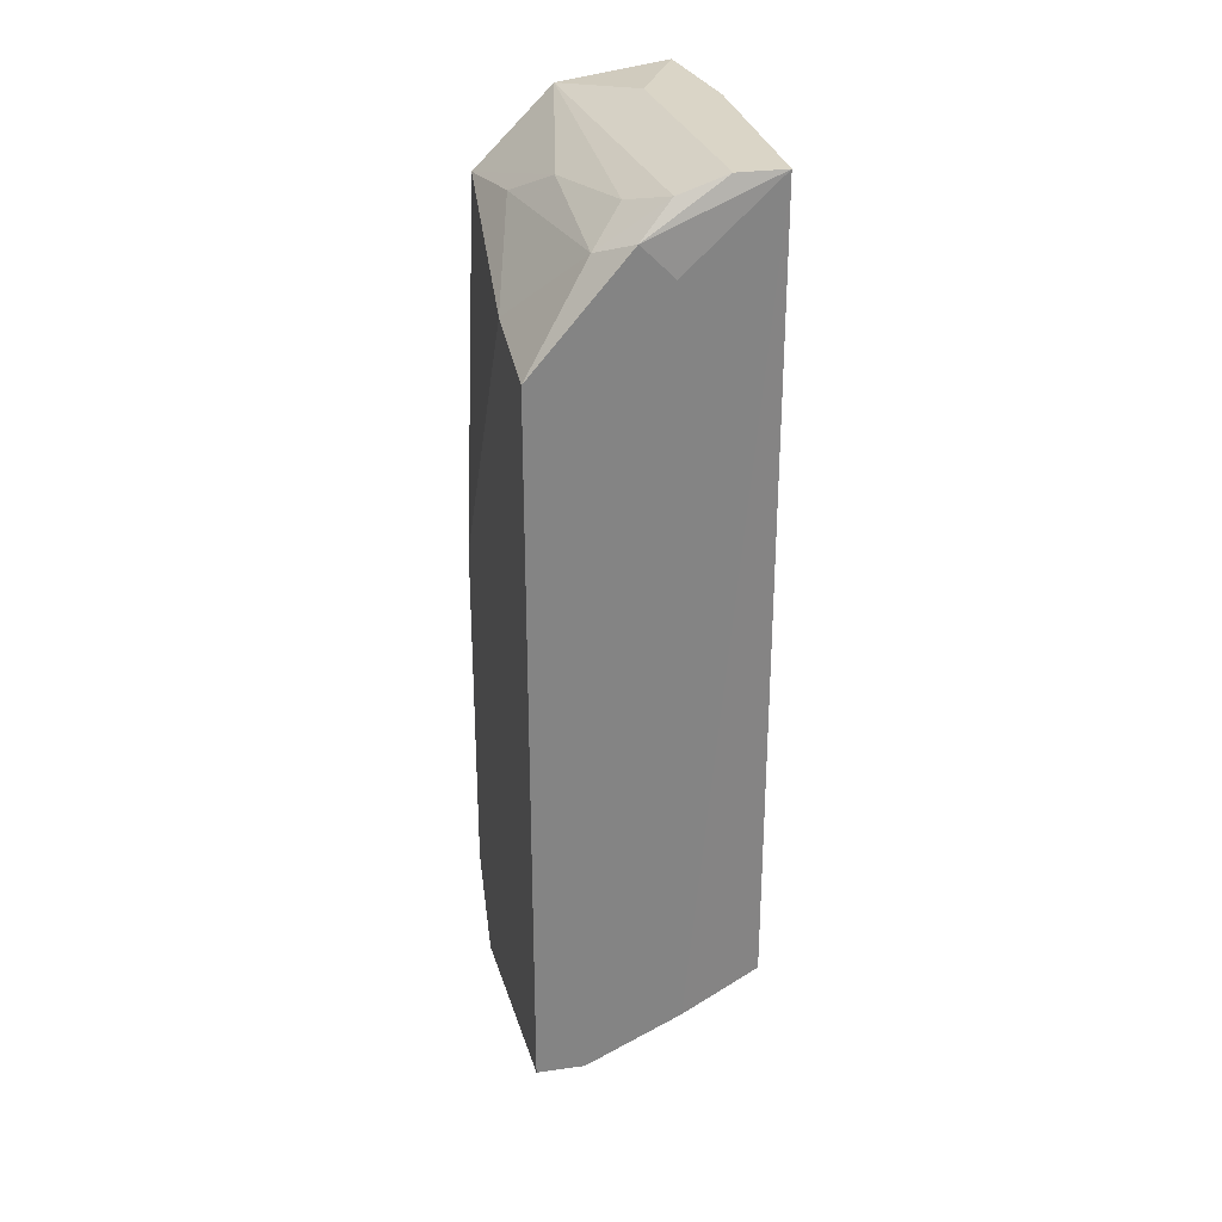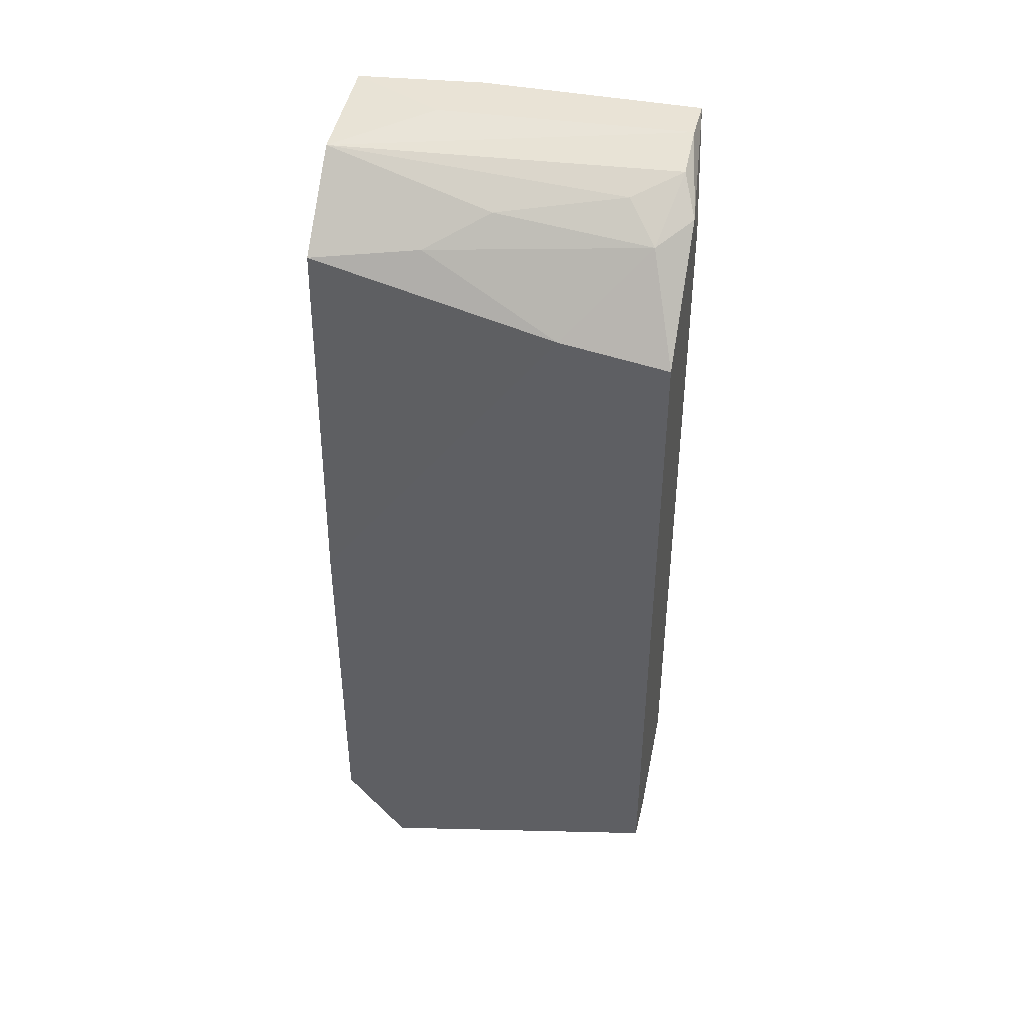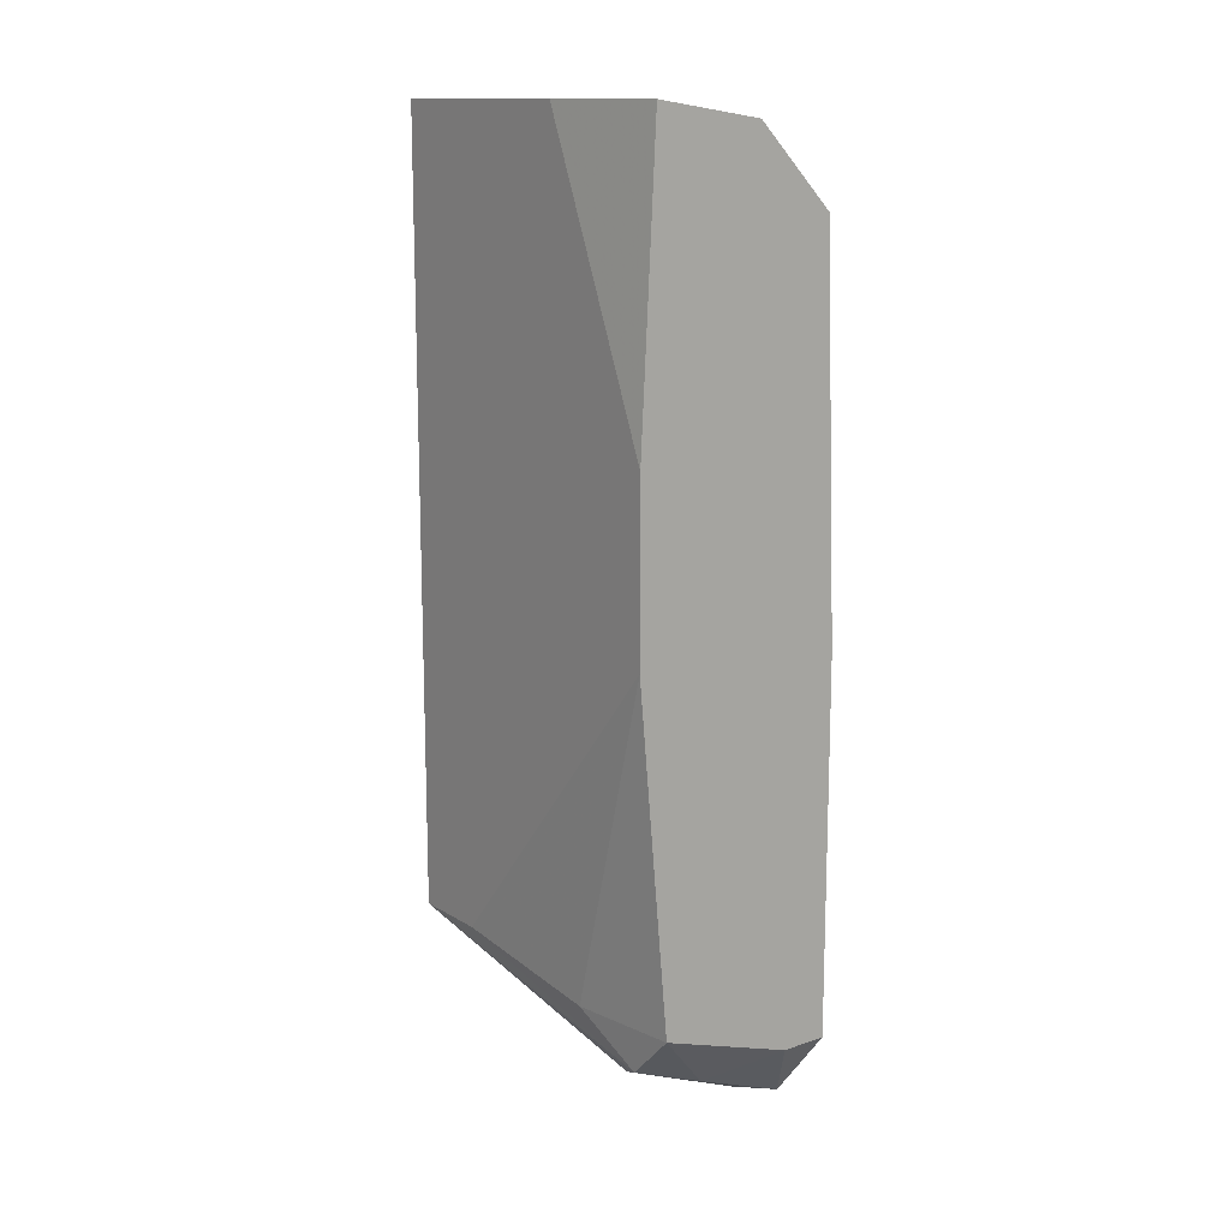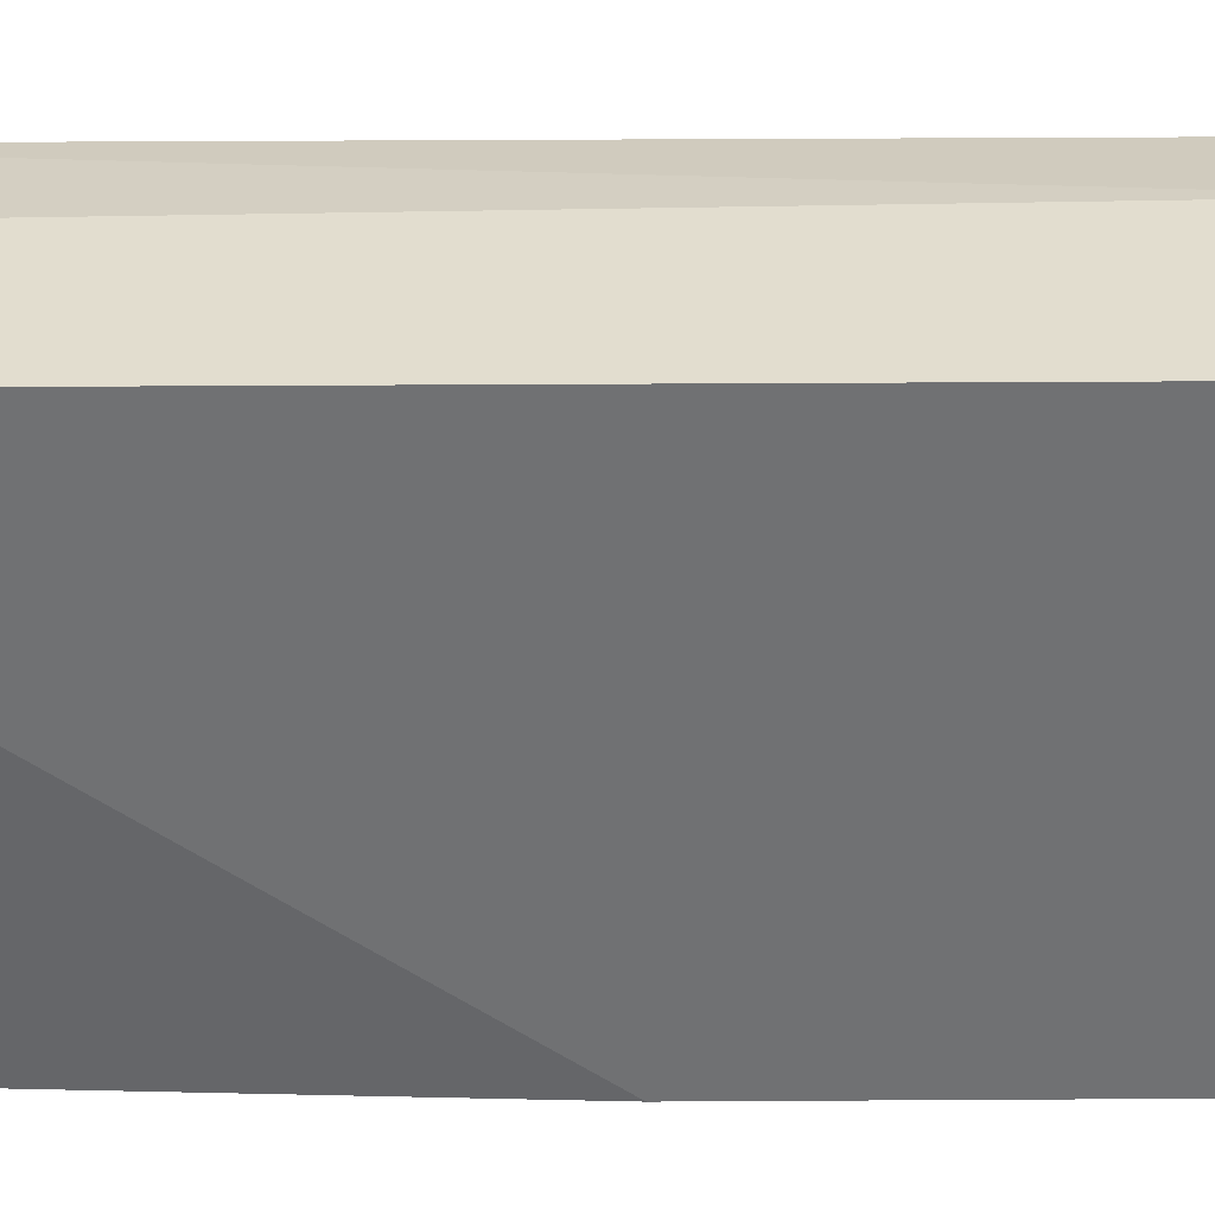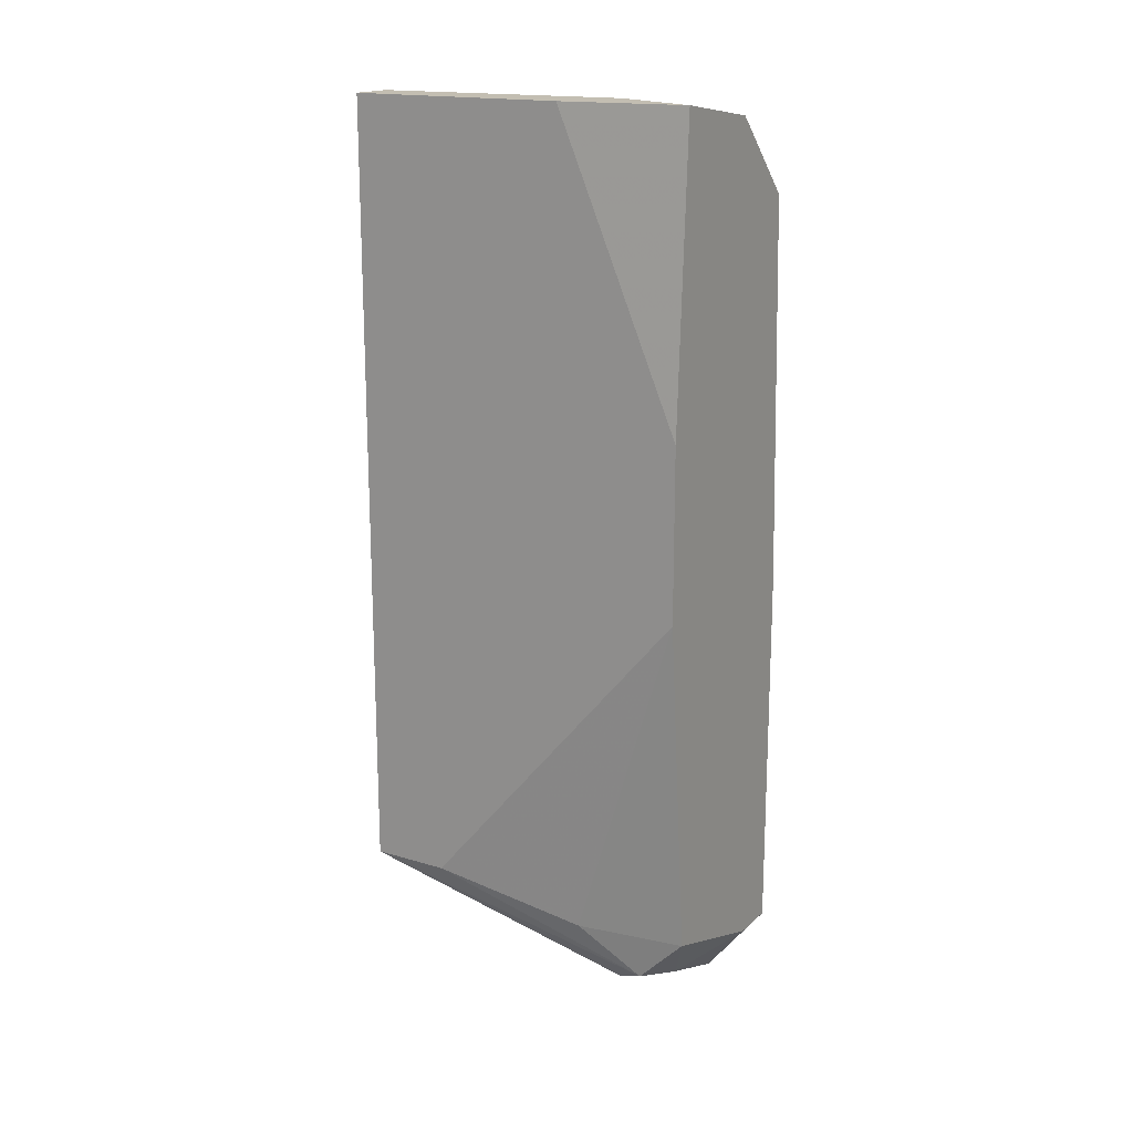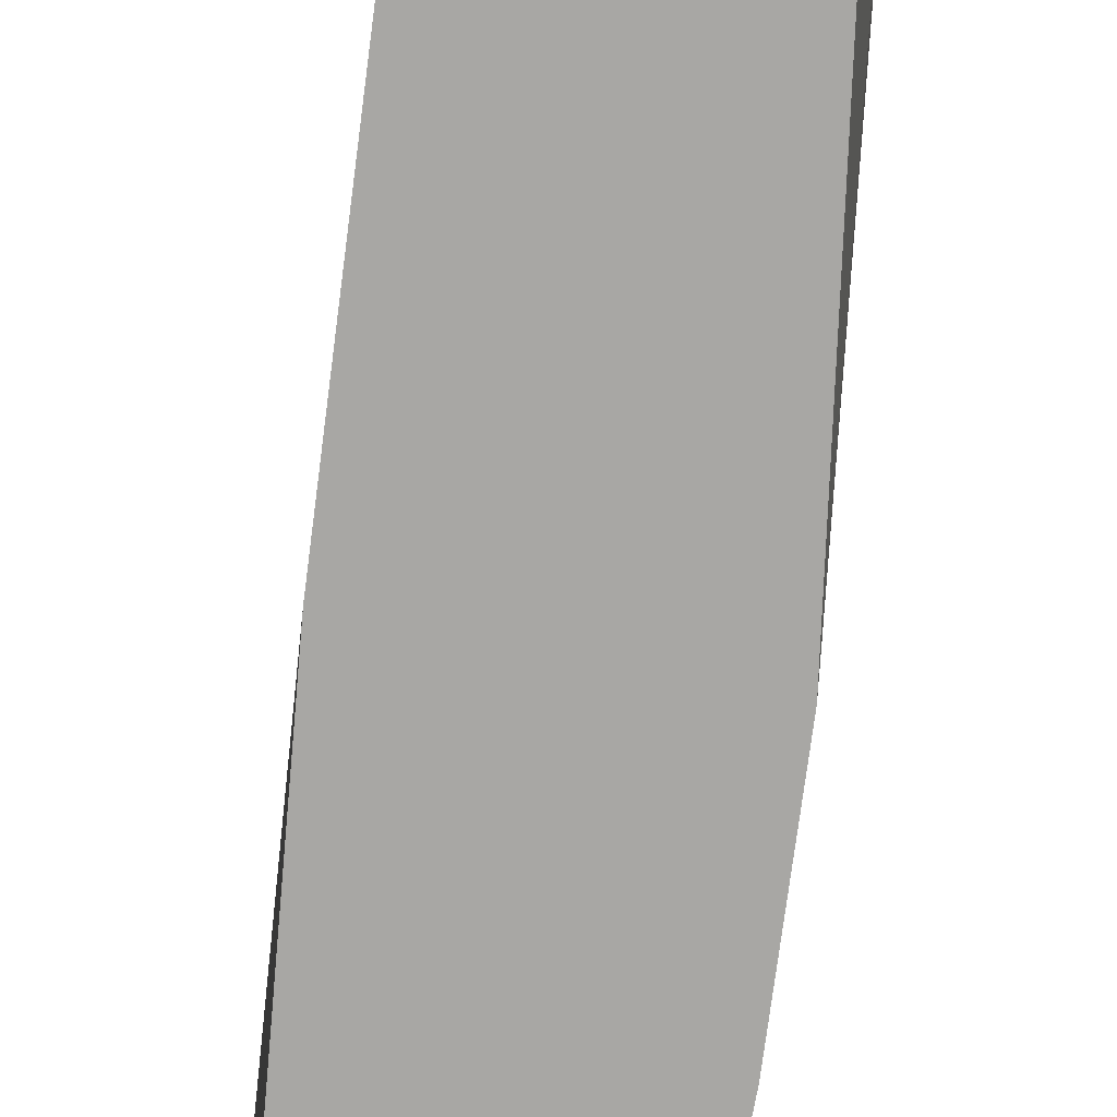
<metadata>
{"format":"obj","ext":"obj","renderer":"f3d","projection":"perspective","resolution":1024,"background":"white","views":[{"elev":29.0,"azim":168.3,"up":"+Z"},{"elev":42.3,"azim":103.3,"up":"+Z"},{"elev":13.7,"azim":-37.0,"up":"+Z"},{"elev":34.8,"azim":89.5,"up":"+Y"},{"elev":17.3,"azim":-59.1,"up":"+Z"},{"elev":-74.6,"azim":172.6,"up":"+Y"}]}
</metadata>
<code>
v -0.04574 -0.000373 0.0461
v -0.04574 0.009084 -0.006466
v -0.04574 0.01434 0.0461
v -0.04574 0.01434 -0.006466
v -0.04574 -0.008786 0.02611
v -0.04574 -0.008786 0.01456
v -0.04364 -0.005631 -0.01173
v -0.04364 -0.008786 -0.008565
v -0.04049 0.0154 -0.008565
v -0.04469 -0.001424 -0.008565
v -0.04469 -0.008786 0.0461
v -0.04154 -0.002475 0.0461
v -0.03838 -0.005631 -0.01383
v -0.03523 0.01329 0.04189
v -0.03523 0.00278 0.04294
v -0.03208 -0.008786 0.03979
v -0.03313 -0.002475 -0.01699
v -0.03313 -0.001424 0.04084
v -0.03734 0.01119 0.04399
v -0.03734 0.0154 0.04294
v -0.03734 -0.008786 0.04504
v -0.03418 0.0154 -0.01173
v -0.03418 -0.008786 -0.01173
v -0.04259 -0.003529 -0.01278
v -0.04259 0.01434 0.0461
v -0.03943 0.0154 0.04084
v -0.03943 0.01434 0.04504
v -0.03103 0.0154 -0.01173
v -0.03103 0.0154 0.03558
v -0.03103 0.008033 0.03663
v -0.03103 -0.00458 -0.01699
v -0.03103 -0.008786 -0.01173
v -0.03103 -0.008786 0.01351
f 14 15 18
f 23 16 6
f 4 6 3
f 23 13 31
f 28 29 31
f 6 16 11
f 12 3 11
f 13 23 8
f 23 6 8
f 29 28 20
f 16 23 33
f 31 29 33
f 4 3 9
f 20 28 9
f 31 13 17
f 28 31 17
f 12 11 21
f 11 16 21
f 3 6 1
f 11 3 1
f 23 31 32
f 33 23 32
f 31 33 32
f 8 6 10
f 16 33 30
f 33 29 30
f 4 9 22
f 9 28 22
f 24 4 22
f 28 17 22
f 17 24 22
f 3 12 25
f 20 3 25
f 12 21 25
f 29 20 14
f 30 29 14
f 6 4 2
f 10 6 2
f 3 20 26
f 9 3 26
f 20 9 26
f 6 11 5
f 1 6 5
f 11 1 5
f 13 8 7
f 4 24 7
f 17 13 7
f 24 17 7
f 8 10 7
f 2 4 7
f 10 2 7
f 21 16 15
f 19 21 15
f 14 19 15
f 21 19 27
f 20 25 27
f 25 21 27
f 14 20 27
f 19 14 27
f 16 30 18
f 30 14 18
f 15 16 18

</code>
